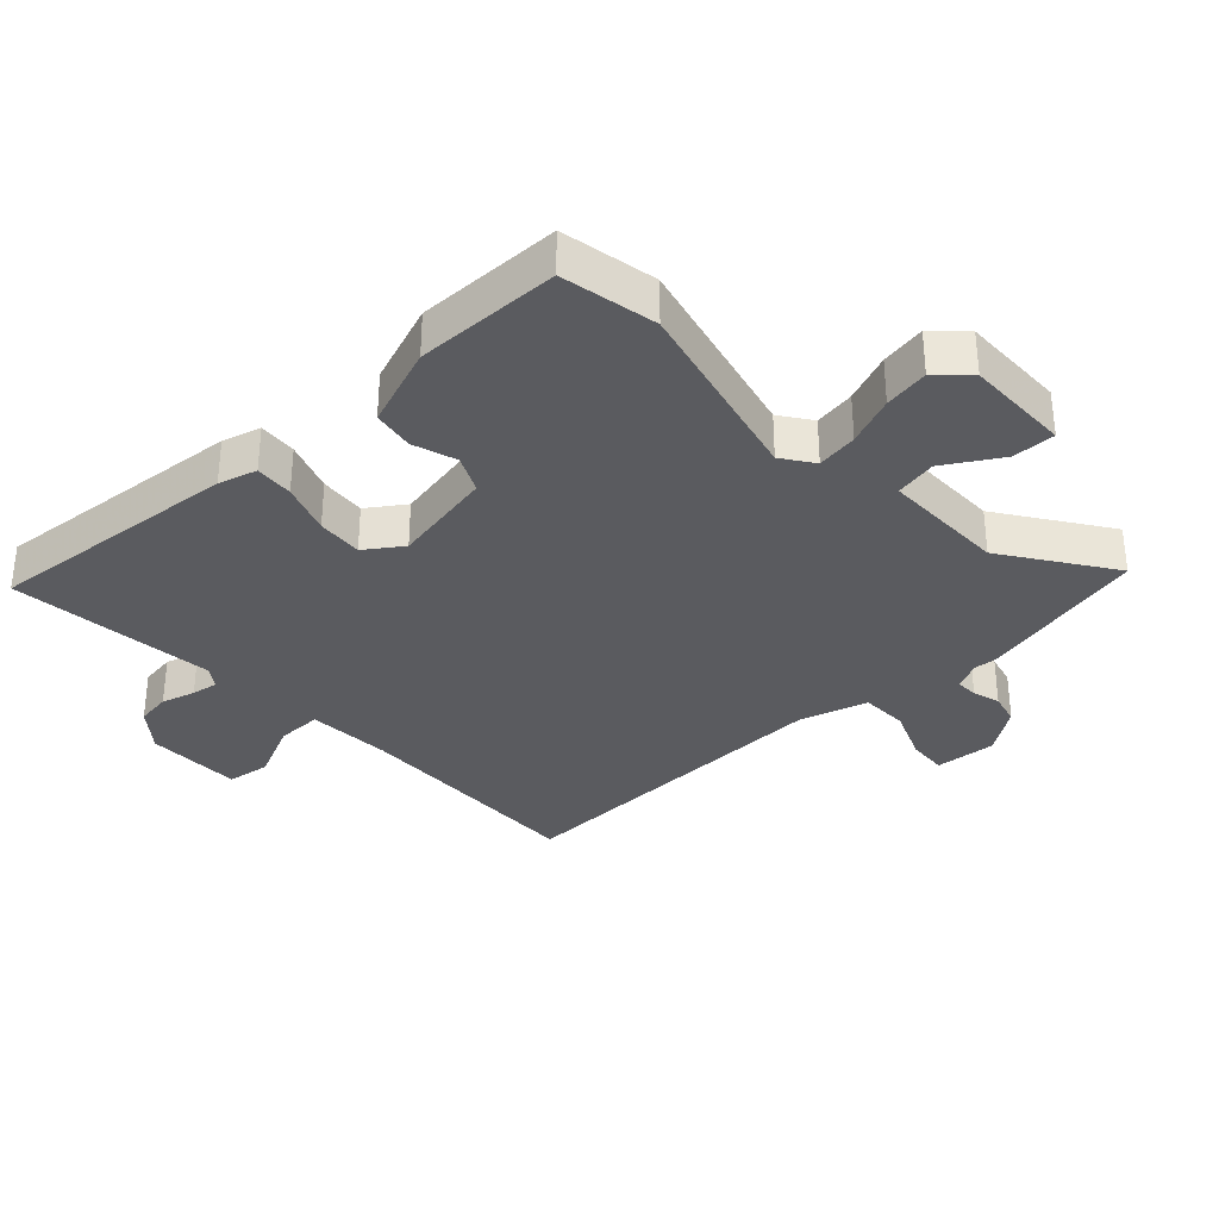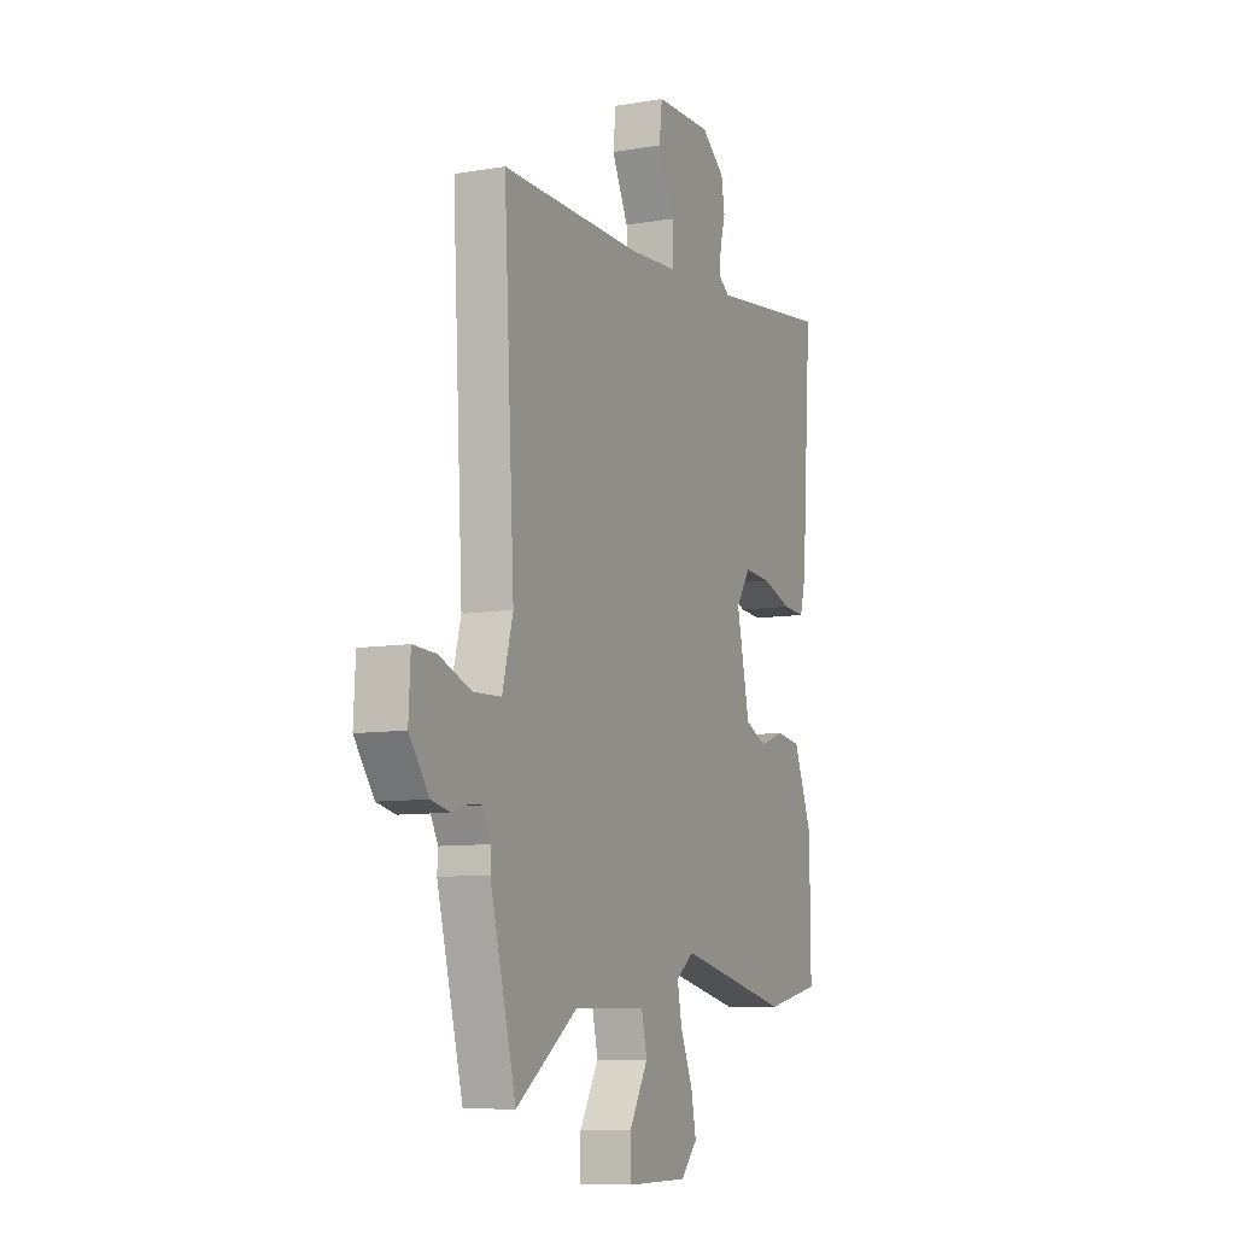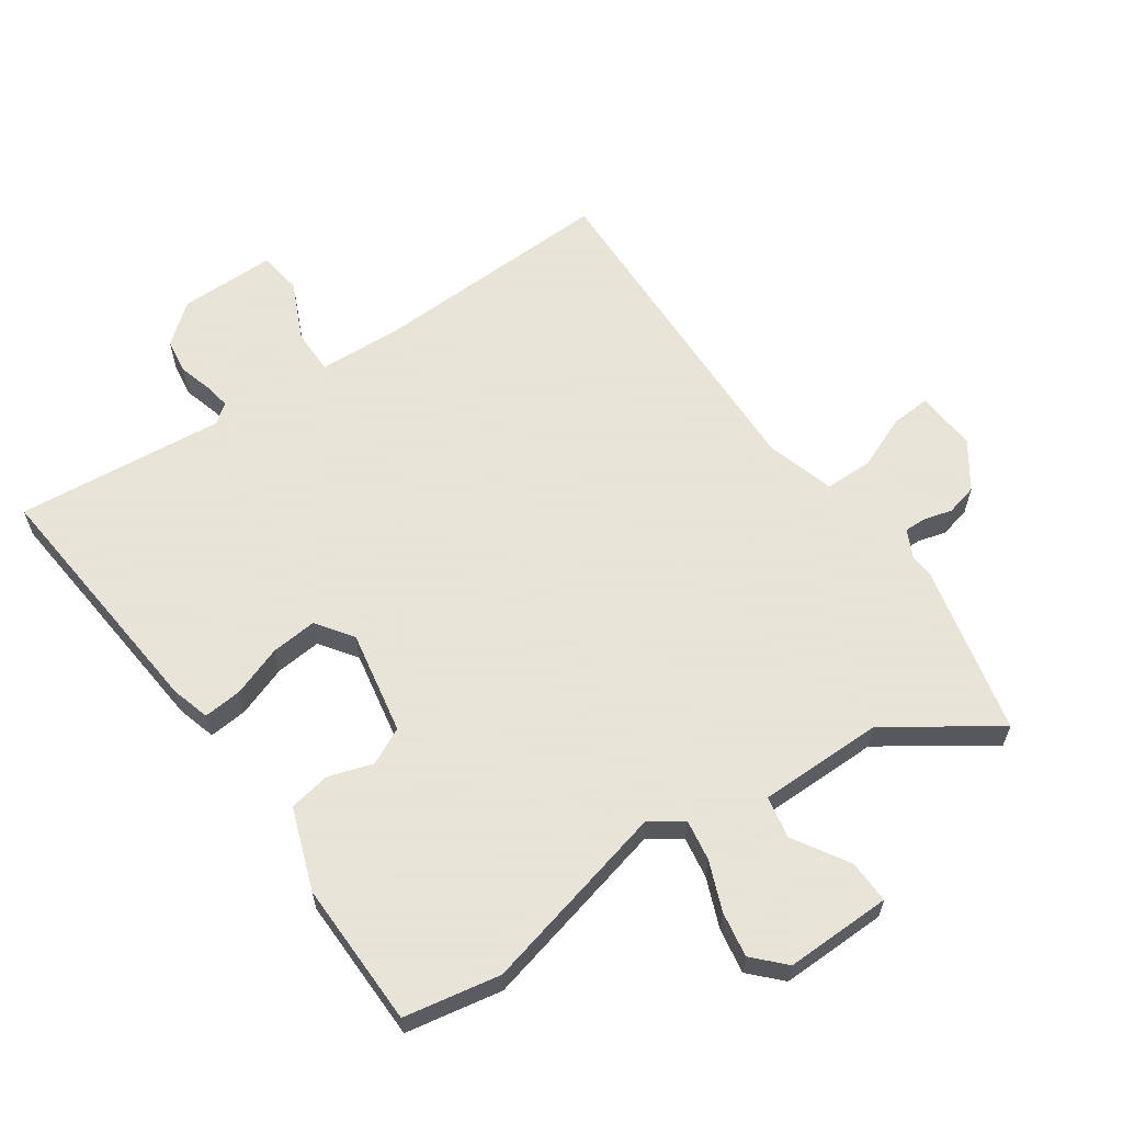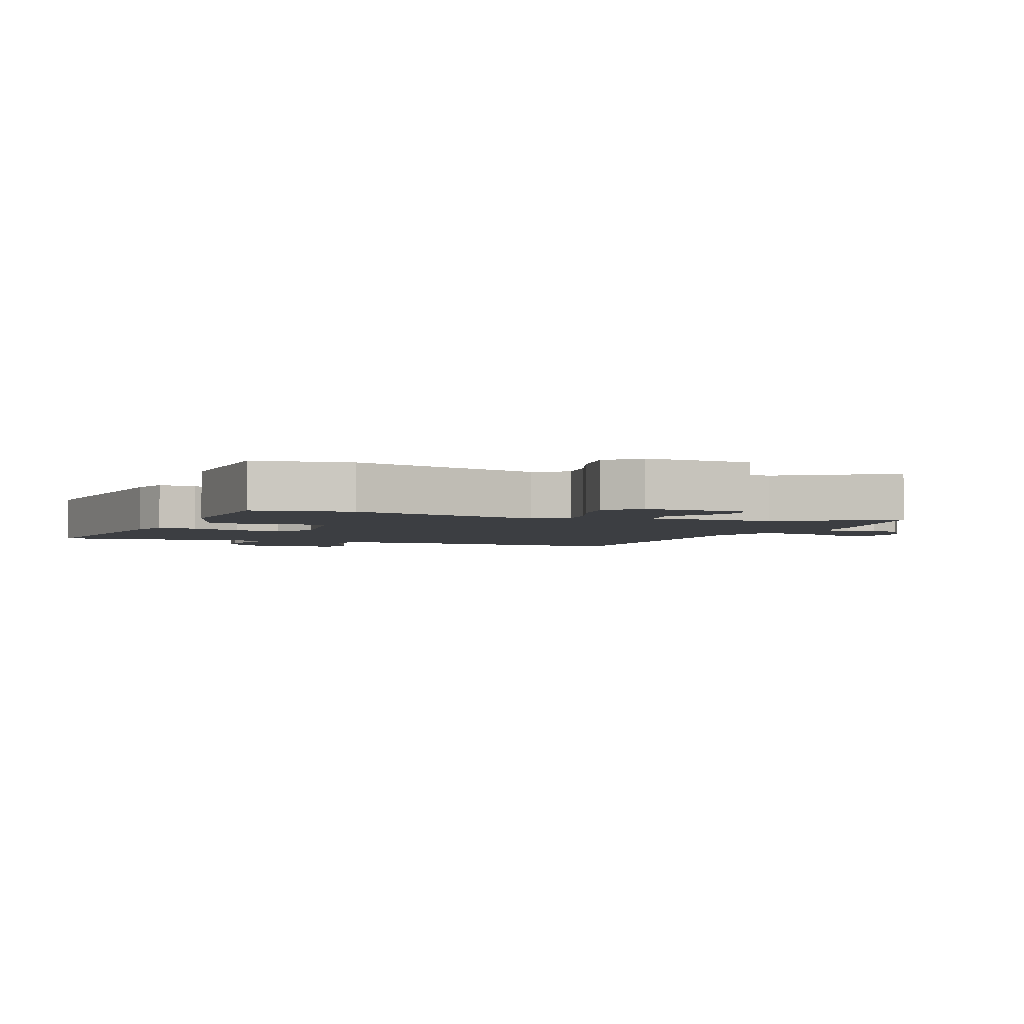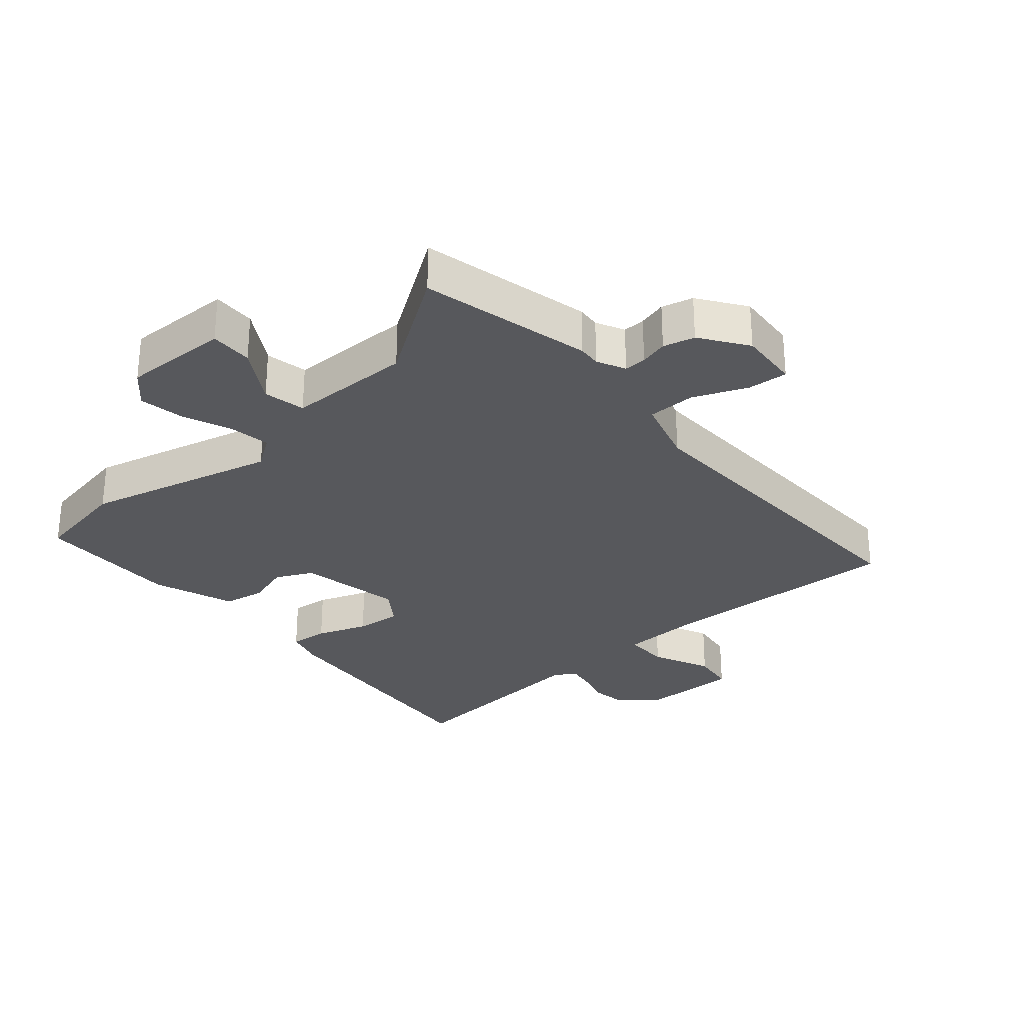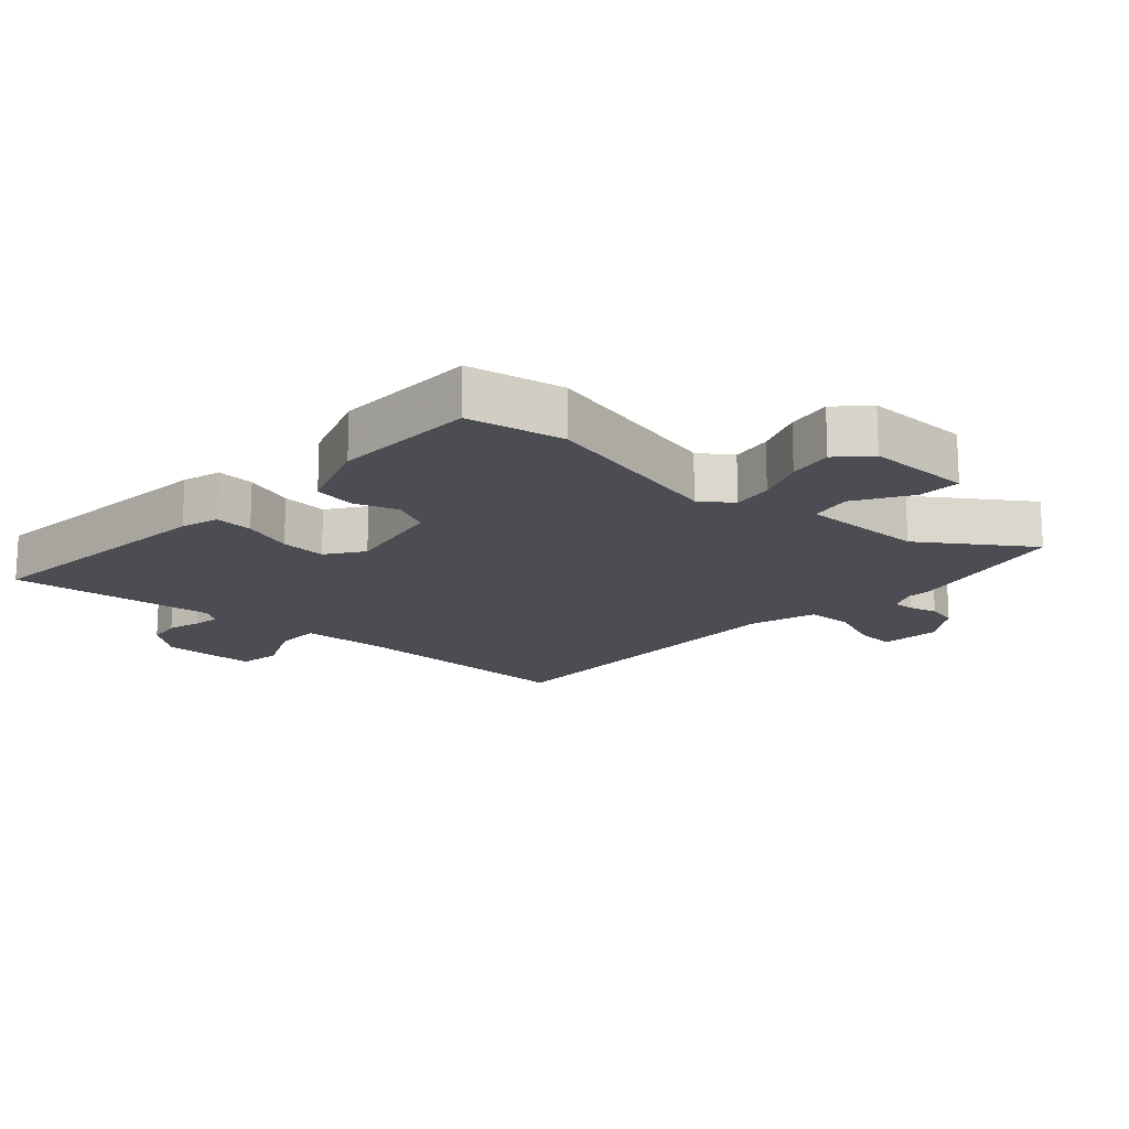
<metadata>
{"format":"obj","ext":"obj","renderer":"f3d","projection":"perspective","resolution":1024,"background":"white","views":[{"elev":-33.1,"azim":131.8,"up":"+Y"},{"elev":-8.8,"azim":-65.6,"up":"+Z"},{"elev":61.4,"azim":143.9,"up":"+Y"},{"elev":-3.1,"azim":155.6,"up":"+Y"},{"elev":-28.8,"azim":-140.7,"up":"+Y"},{"elev":-16.3,"azim":136.6,"up":"+Y"}]}
</metadata>
<code>
v -0.502 0.07 0.473
v -0.117 0.07 0.468
v 0.016 0.07 0.477
v 0.014 0.07 0.549
v -0.031 0.07 0.641
v -0.023 0.07 0.71
v 0.13 0.07 0.713
v 0.194 0.07 0.663
v 0.203 0.07 0.608
v 0.189 0.07 0.554
v 0.183 0.07 0.512
v 0.215 0.07 0.49
v 0.544 0.07 0.529
v 0.517 0.07 0.124
v 0.501 0.07 0.063
v 0.44 0.07 0.067
v 0.359 0.07 0.094
v 0.286 0.07 0.099
v 0.247 0.07 0.04
v 0.282 0.07 -0.123
v 0.341 0.07 -0.15
v 0.41 0.07 -0.126
v 0.476 0.07 -0.136
v 0.526 0.07 -0.264
v 0.528 0.07 -0.494
v 0.377 0.07 -0.526
v 0.072 0.07 -0.459
v 0.023 0.07 -0.495
v 0.035 0.07 -0.56
v 0.068 0.07 -0.637
v 0.082 0.07 -0.708
v 0.037 0.07 -0.757
v -0.131 0.07 -0.758
v -0.131 0.07 -0.69
v -0.08 0.07 -0.601
v -0.095 0.07 -0.535
v -0.293 0.07 -0.539
v -0.459 0.07 -0.658
v -0.529 0.07 -0.389
v -0.527 0.07 -0.353
v -0.55 0.07 -0.309
v -0.585 0.07 -0.311
v -0.629 0.07 -0.324
v -0.679 0.07 -0.313
v -0.732 0.07 -0.241
v -0.727 0.07 -0.144
v -0.664 0.07 -0.147
v -0.578 0.07 -0.18
v -0.502 0.07 -0.177
v -0.473 0.07 -0.069
v -0.502 0 0.473
v -0.117 0 0.468
v 0.016 0 0.477
v 0.014 0 0.549
v -0.031 0 0.641
v -0.023 0 0.71
v 0.13 0 0.713
v 0.194 0 0.663
v 0.203 0 0.608
v 0.189 0 0.554
v 0.183 0 0.512
v 0.215 0 0.49
v 0.544 0 0.529
v 0.517 0 0.124
v 0.501 0 0.063
v 0.44 0 0.067
v 0.359 0 0.094
v 0.286 0 0.099
v 0.247 0 0.04
v 0.282 0 -0.123
v 0.341 0 -0.15
v 0.41 0 -0.126
v 0.476 0 -0.136
v 0.526 0 -0.264
v 0.528 0 -0.494
v 0.377 0 -0.526
v 0.072 0 -0.459
v 0.023 0 -0.495
v 0.035 0 -0.56
v 0.068 0 -0.637
v 0.082 0 -0.708
v 0.037 0 -0.757
v -0.131 0 -0.758
v -0.131 0 -0.69
v -0.08 0 -0.601
v -0.095 0 -0.535
v -0.293 0 -0.539
v -0.459 0 -0.658
v -0.529 0 -0.389
v -0.527 0 -0.353
v -0.55 0 -0.309
v -0.585 0 -0.311
v -0.629 0 -0.324
v -0.679 0 -0.313
v -0.732 0 -0.241
v -0.727 0 -0.144
v -0.664 0 -0.147
v -0.578 0 -0.18
v -0.502 0 -0.177
v -0.473 0 -0.069
f 46 47 48
f 45 46 48
f 44 45 48
f 43 44 48
f 42 43 48
f 41 42 48 49
f 40 41 49
f 40 49 50
f 39 40 50
f 38 39 50
f 37 38 50
f 33 34 35
f 32 33 35
f 31 32 35
f 30 31 35
f 29 30 35
f 28 29 35 36
f 50 1 2
f 37 50 2
f 36 37 2
f 28 36 2
f 27 28 2
f 25 26 27
f 24 25 27
f 23 24 27
f 22 23 27
f 21 22 27
f 15 16 17
f 14 15 17
f 13 14 17
f 12 13 17
f 11 12 17 18
f 8 9 10
f 7 8 10
f 6 7 10
f 5 6 10
f 4 5 10
f 3 4 10 11
f 27 2 3
f 20 21 27
f 19 20 27 3
f 3 11 18 19
f 98 97 96
f 98 96 95
f 98 95 94
f 98 94 93
f 98 93 92
f 99 98 92 91
f 99 91 90
f 100 99 90
f 100 90 89
f 100 89 88
f 100 88 87
f 85 84 83
f 85 83 82
f 85 82 81
f 85 81 80
f 85 80 79
f 86 85 79 78
f 52 51 100
f 52 100 87
f 52 87 86
f 52 86 78
f 52 78 77
f 77 76 75
f 77 75 74
f 77 74 73
f 77 73 72
f 77 72 71
f 67 66 65
f 67 65 64
f 67 64 63
f 67 63 62
f 68 67 62 61
f 60 59 58
f 60 58 57
f 60 57 56
f 60 56 55
f 60 55 54
f 61 60 54 53
f 53 52 77
f 77 71 70
f 53 77 70 69
f 69 68 61 53
f 1 51 52 2
f 2 52 53 3
f 3 53 54 4
f 4 54 55 5
f 5 55 56 6
f 6 56 57 7
f 7 57 58 8
f 8 58 59 9
f 9 59 60 10
f 10 60 61 11
f 11 61 62 12
f 12 62 63 13
f 13 63 64 14
f 14 64 65 15
f 15 65 66 16
f 16 66 67 17
f 17 67 68 18
f 18 68 69 19
f 19 69 70 20
f 20 70 71 21
f 21 71 72 22
f 22 72 73 23
f 23 73 74 24
f 24 74 75 25
f 25 75 76 26
f 26 76 77 27
f 27 77 78 28
f 28 78 79 29
f 29 79 80 30
f 30 80 81 31
f 31 81 82 32
f 32 82 83 33
f 33 83 84 34
f 34 84 85 35
f 35 85 86 36
f 36 86 87 37
f 37 87 88 38
f 38 88 89 39
f 39 89 90 40
f 40 90 91 41
f 41 91 92 42
f 42 92 93 43
f 43 93 94 44
f 44 94 95 45
f 45 95 96 46
f 46 96 97 47
f 47 97 98 48
f 48 98 99 49
f 49 99 100 50
f 50 100 51 1

</code>
